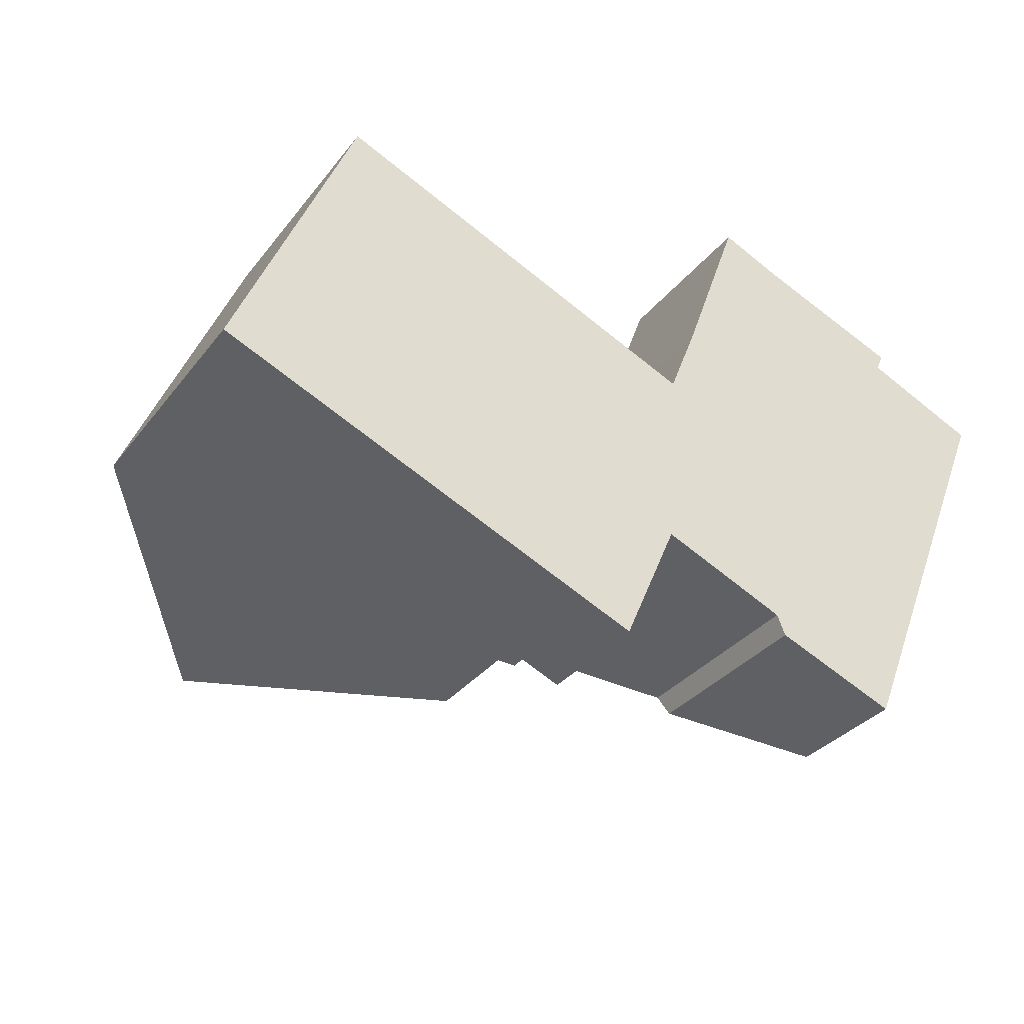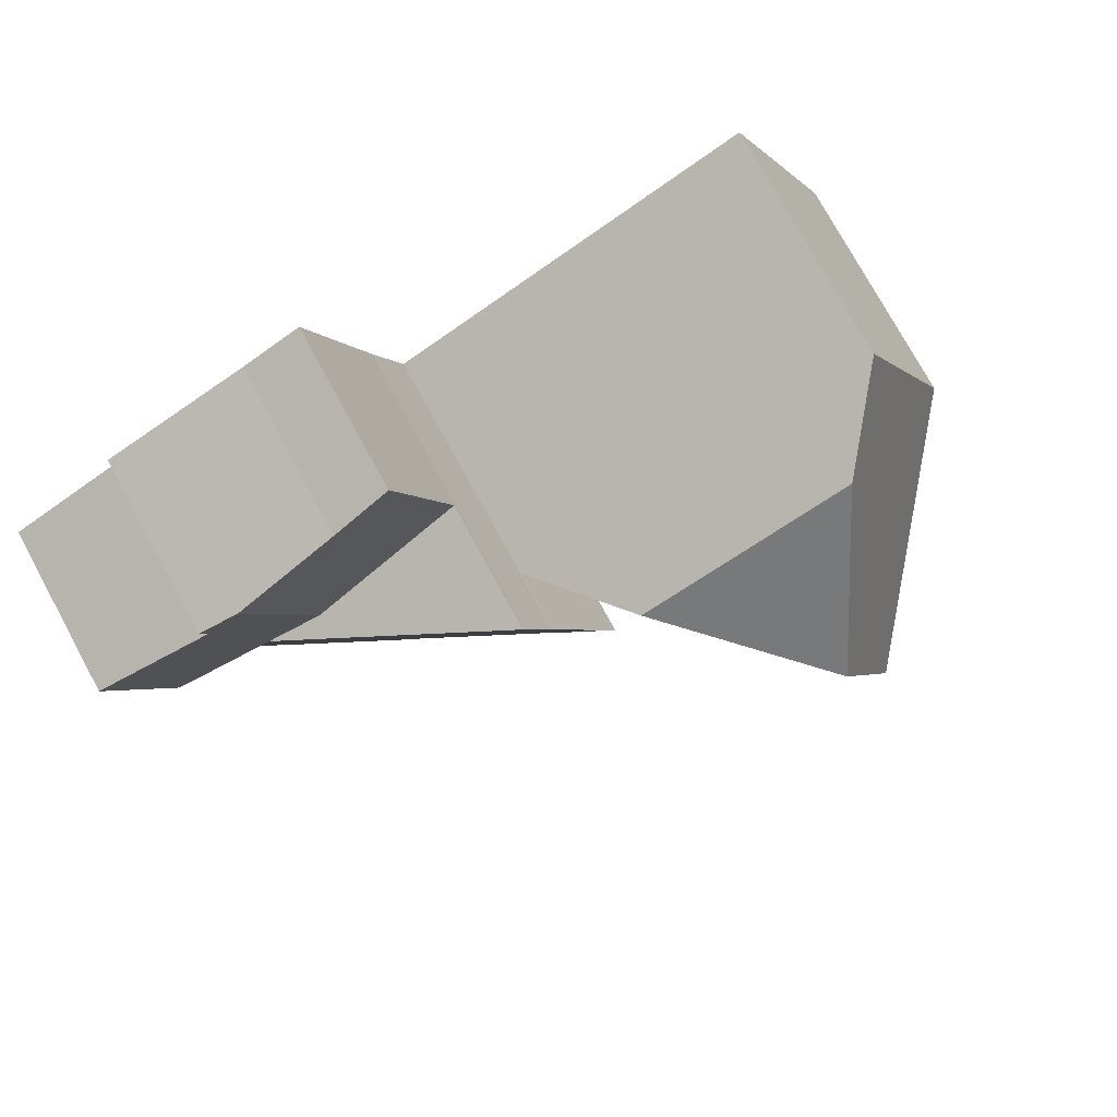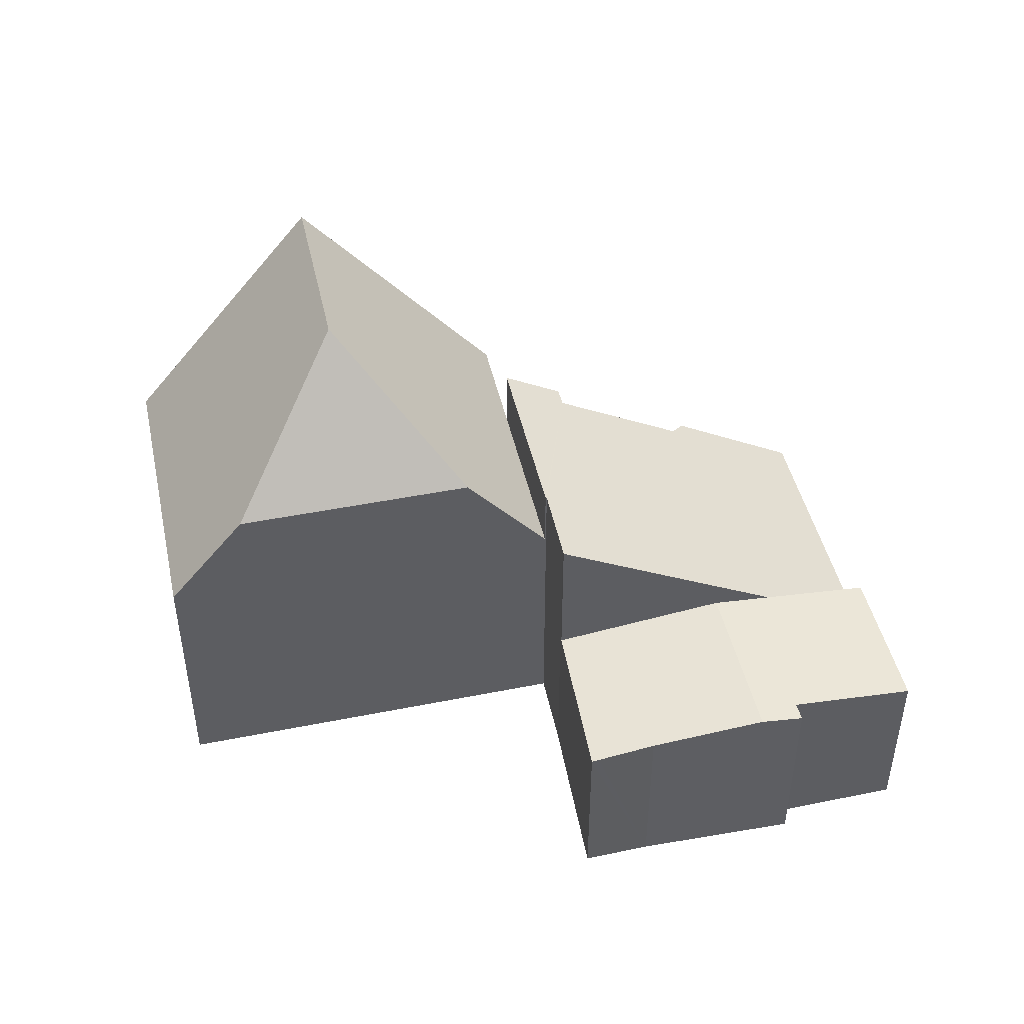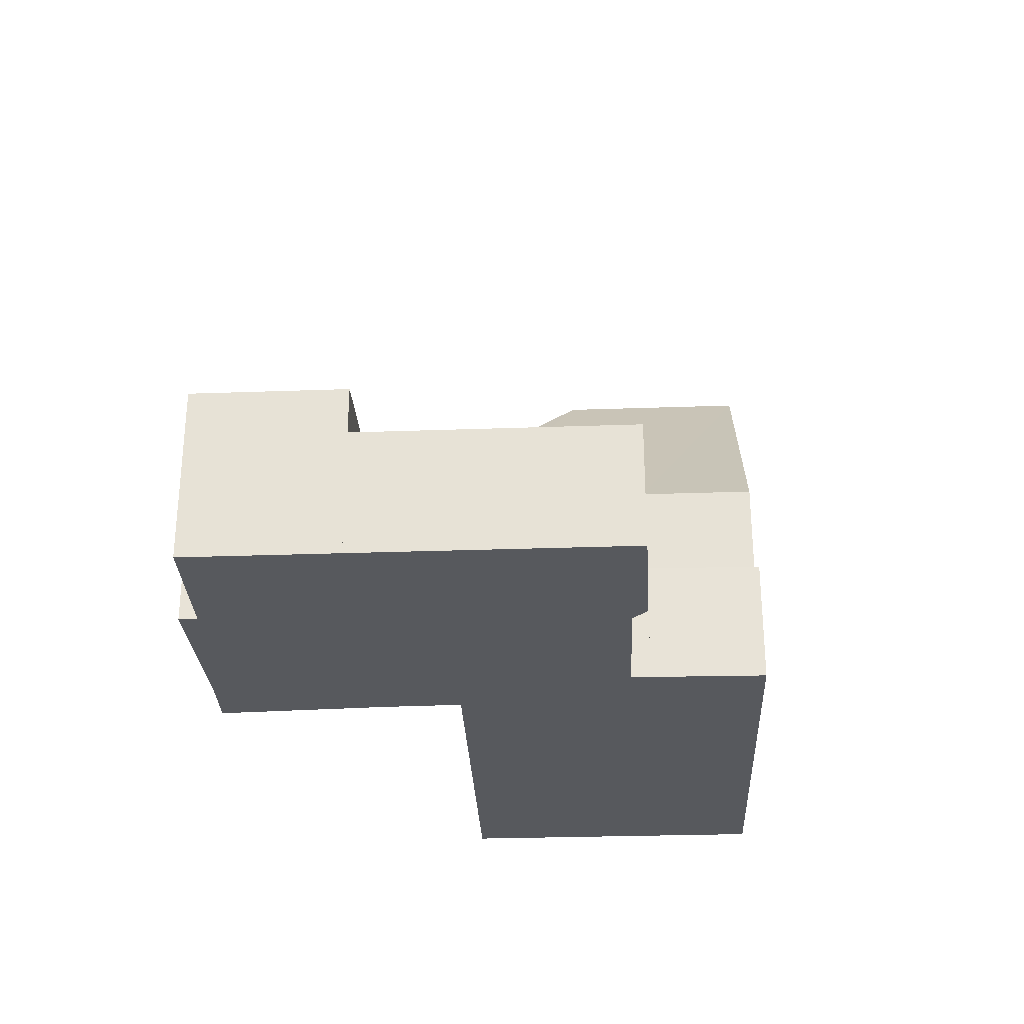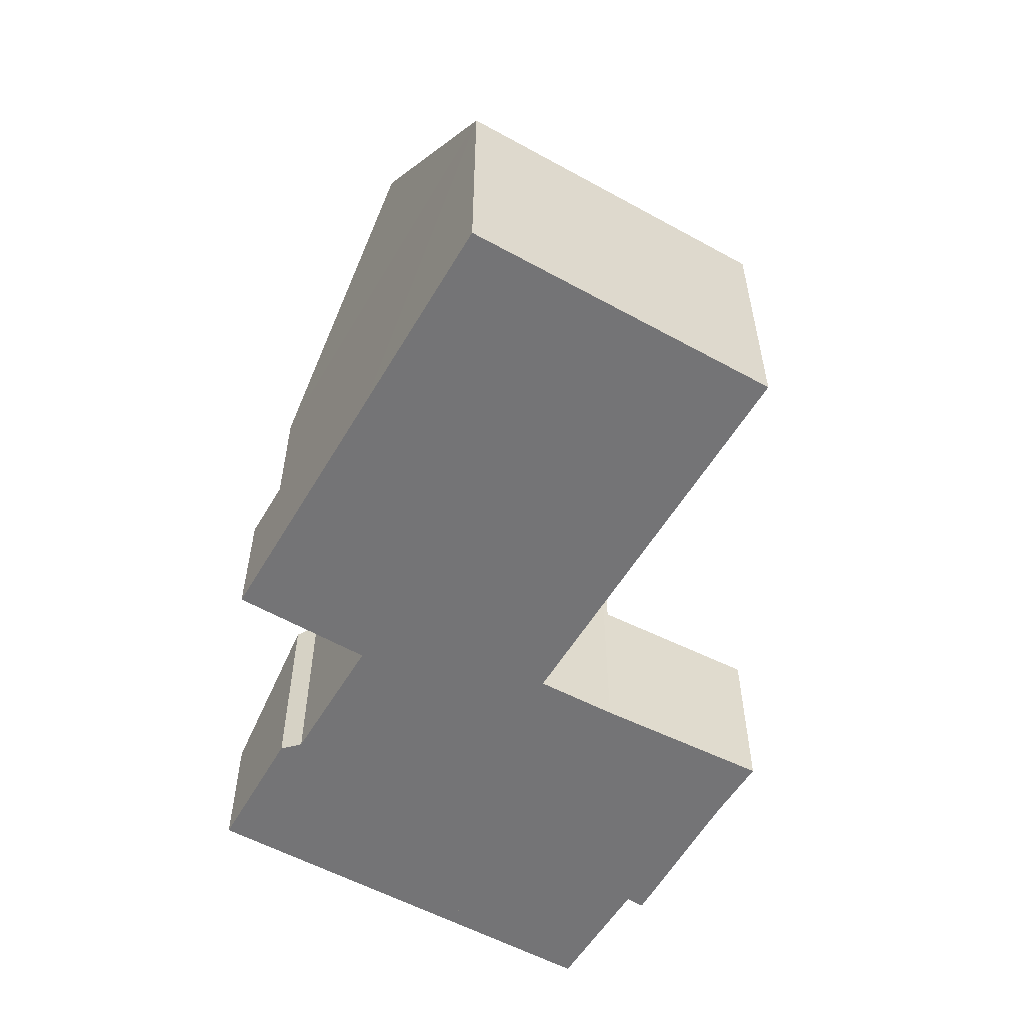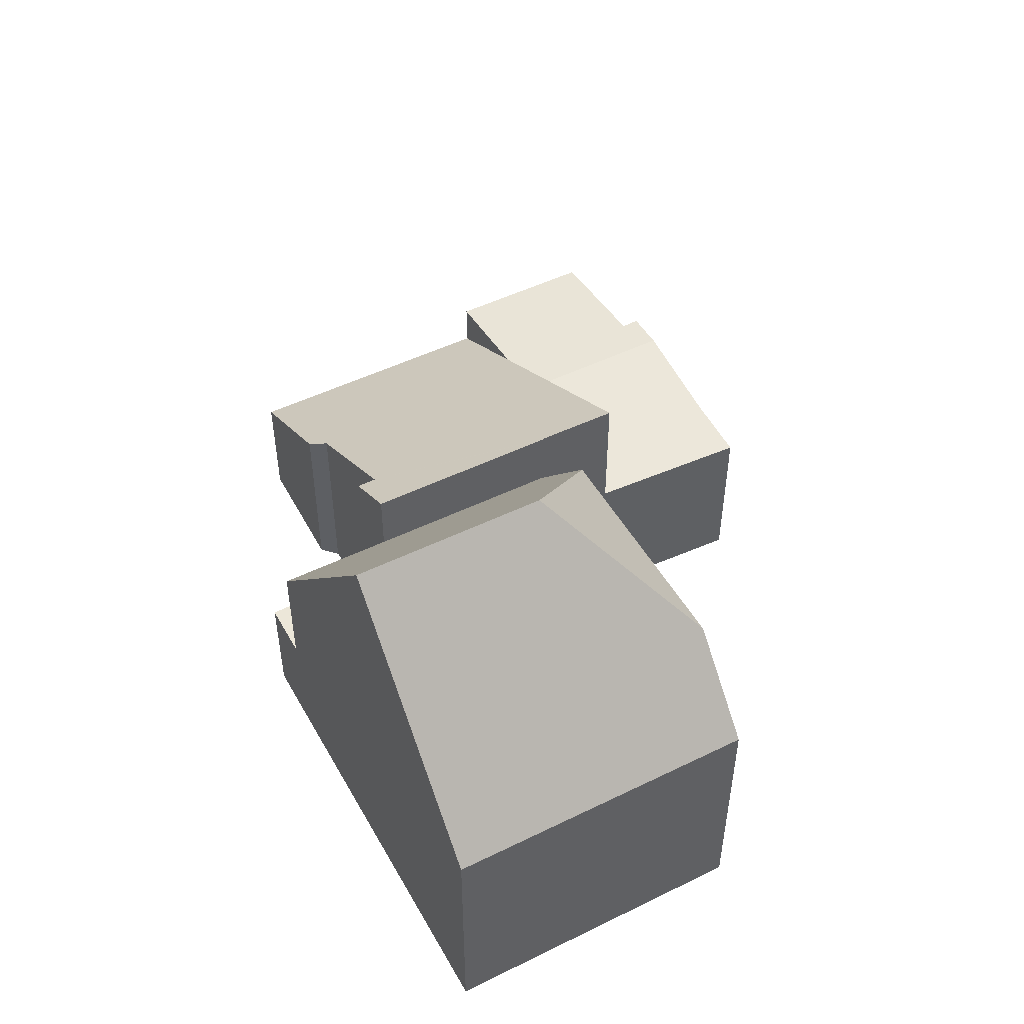
<metadata>
{"format":"obj","ext":"obj","renderer":"f3d","projection":"perspective","resolution":1024,"background":"white","views":[{"elev":-33.0,"azim":-31.7,"up":"+Z"},{"elev":76.9,"azim":151.3,"up":"+Z"},{"elev":45.5,"azim":10.0,"up":"+Y"},{"elev":-29.0,"azim":115.4,"up":"+Y"},{"elev":-56.3,"azim":-97.5,"up":"+Y"},{"elev":49.9,"azim":-95.8,"up":"+Y"}]}
</metadata>
<code>
v  15.04 3.821 6.02
v  14.86 3.701 2.395
v  13.75 3.821 2.868
v  16.87 3.483 1.542
v  15.7 3.736 5.372
v  15.85 3.735 5.709
v  18.04 3.483 4.368
v  11.8 3.473 7.327
v  10.53 3.472 4.235
v  11.66 3.458 7.388
v  12.88 3.59 6.856
v  15.7 -3.289e-16 5.372
v  18.04 -2.675e-16 4.368
v  12.88 -4.198e-16 6.856
v  11.66 -4.524e-16 7.388
v  11.8 -4.486e-16 7.327
v  15.04 -3.686e-16 6.02
v  16.87 -9.442e-17 1.542
v  14.86 -1.467e-16 2.395
v  13.75 -1.756e-16 2.868
v  10.53 -2.593e-16 4.235
v  15.85 -3.496e-16 5.709
v  9.885 4.941 2.665
v  5.186 9.726 2.037
v  8.322 6.914 3.328
v  8.388 4.938 -0.986
v  4.587 9.726 0.585
v  3.705 9.728 -1.551
v  7.503 4.936 -3.14
v  3.888 6.914 5.209
v  0 5.053 3.094e-16
v  0.879 5.055 2.119
v  2.418 5.054 5.832
v  2.418 -3.571e-16 5.832
v  3.888 -3.19e-16 5.209
v  8.322 -2.038e-16 3.328
v  9.885 -1.632e-16 2.665
v  8.388 6.038e-17 -0.986
v  7.503 1.923e-16 -3.14
v  3.705 9.497e-17 -1.551
v  0 0 0
v  0.879 -1.298e-16 2.119
v  8.581 2.476 -3.591
v  8.388 2.476 -0.986
v  9.511 2.476 -1.451
v  7.503 2.476 -3.14
v  9.511 8.885e-17 -1.451
v  8.581 2.199e-16 -3.591
v  12.35 3.942 -2.544
v  16.87 2.53 1.542
v  14.79 2.53 -3.514
v  12.18 4.107 -2.141
v  9.671 5.566 -1.082
v  8.388 6.222 -0.986
v  9.511 5.57 -1.451
v  9.885 6.223 2.665
v  9.908 6.21 2.655
v  10.49 6.224 4.141
v  13.75 4.349 2.868
v  10.53 6.226 4.235
v  14.79 2.152e-16 -3.514
v  12.35 1.558e-16 -2.544
v  9.671 6.625e-17 -1.082
v  12.18 1.311e-16 -2.141
v  10.49 -2.536e-16 4.141
v  9.908 -1.626e-16 2.655
g defaultobject
f 1 2 3
f 2 1 4
f 4 1 5
f 5 1 6
f 7 4 5
f 8 9 10
f 9 8 11
f 9 11 3
f 3 11 1
f 12 7 5
f 7 12 13
f 8 14 11
f 14 8 10
f 14 10 15
f 14 15 16
f 17 11 14
f 13 4 7
f 4 13 18
f 18 2 4
f 2 18 3
f 3 18 9
f 9 18 19
f 9 19 20
f 9 20 21
f 21 10 9
f 10 21 15
f 17 1 11
f 1 17 6
f 6 17 22
f 6 12 5
f 12 6 22
f 20 15 21
f 15 20 16
f 16 20 14
f 14 20 17
f 17 20 19
f 17 19 18
f 17 18 12
f 12 18 13
f 22 17 12
f 23 24 25
f 24 23 26
f 24 26 27
f 27 26 28
f 28 26 29
f 24 30 25
f 31 27 28
f 27 31 32
f 27 32 33
f 27 33 24
f 24 33 30
f 34 30 33
f 30 34 25
f 25 34 35
f 25 35 23
f 23 35 36
f 23 36 37
f 37 26 23
f 26 37 29
f 29 37 38
f 29 38 39
f 29 31 28
f 31 29 39
f 31 39 40
f 31 40 41
f 32 34 33
f 34 32 31
f 34 31 42
f 42 31 41
f 36 38 37
f 38 36 35
f 38 35 39
f 39 35 40
f 40 35 34
f 40 34 42
f 40 42 41
f 43 44 45
f 44 43 46
f 39 44 46
f 44 39 38
f 38 45 44
f 45 38 47
f 47 43 45
f 43 47 48
f 48 46 43
f 46 48 39
f 39 47 38
f 47 39 48
f 49 50 51
f 50 49 52
f 50 52 53
f 54 53 55
f 53 54 56
f 53 56 57
f 53 57 50
f 57 2 50
f 2 57 58
f 2 58 59
f 59 58 60
f 18 51 50
f 51 18 61
f 51 62 49
f 62 51 61
f 53 47 55
f 47 53 63
f 55 38 54
f 38 55 47
f 49 64 52
f 64 49 62
f 52 63 53
f 63 52 64
f 54 37 56
f 37 54 38
f 57 65 58
f 65 57 66
f 58 21 60
f 21 58 65
f 37 57 56
f 57 37 66
f 21 59 60
f 59 21 2
f 2 21 50
f 50 21 20
f 50 20 19
f 50 19 18
f 47 63 38
f 38 66 37
f 66 38 18
f 18 38 63
f 18 63 64
f 18 64 61
f 61 64 62
f 65 20 21
f 20 65 66
f 20 66 19
f 19 66 18

</code>
